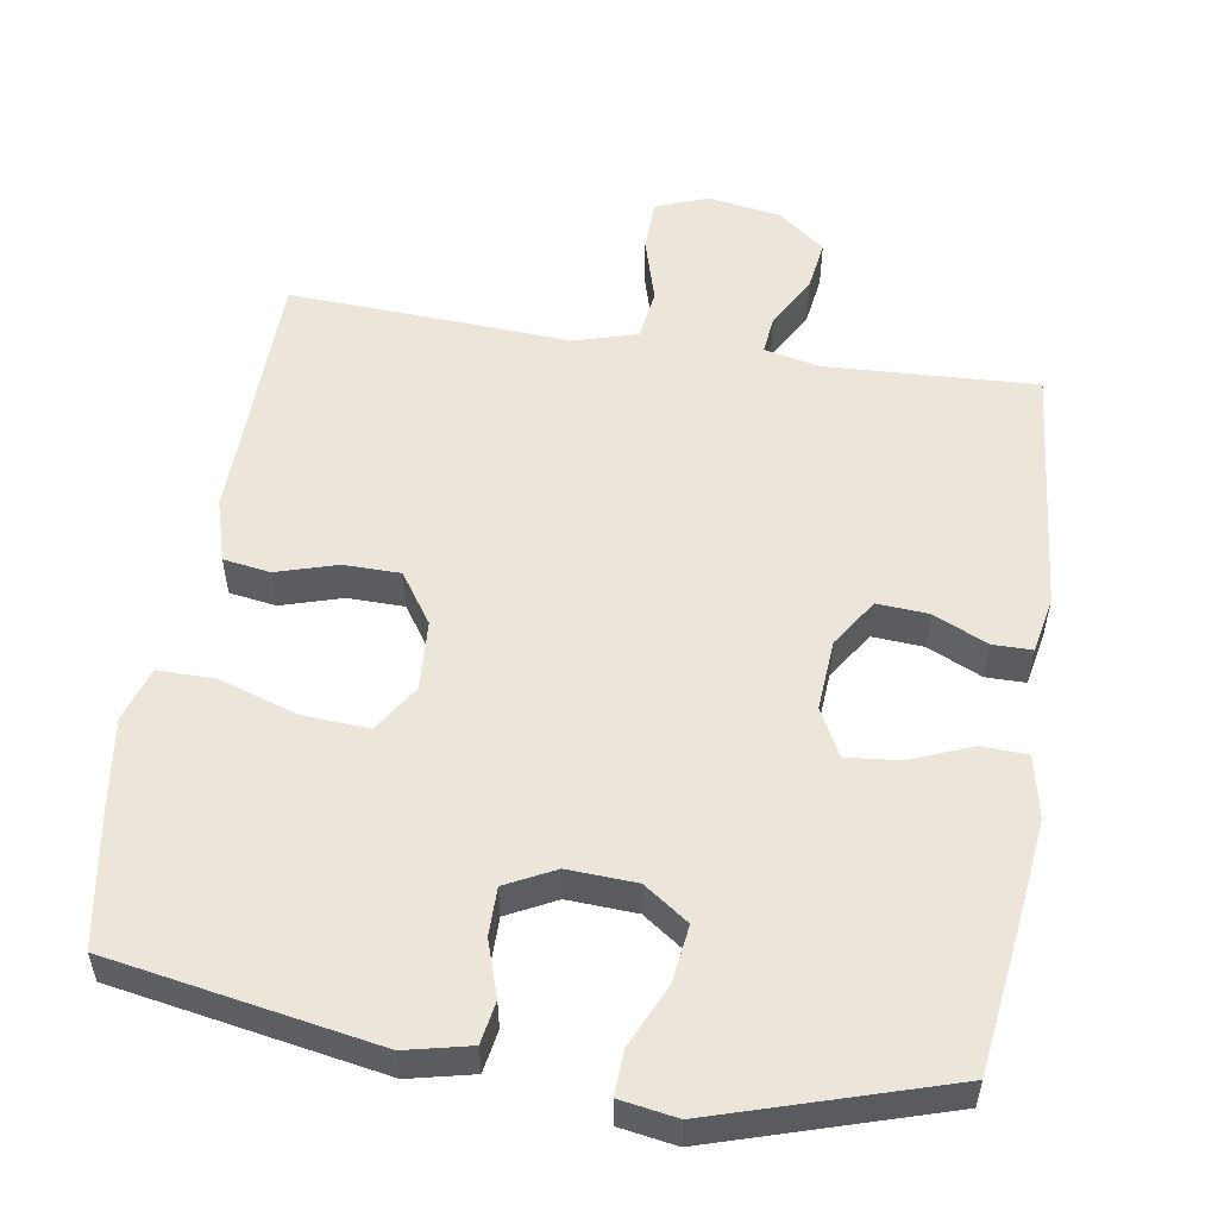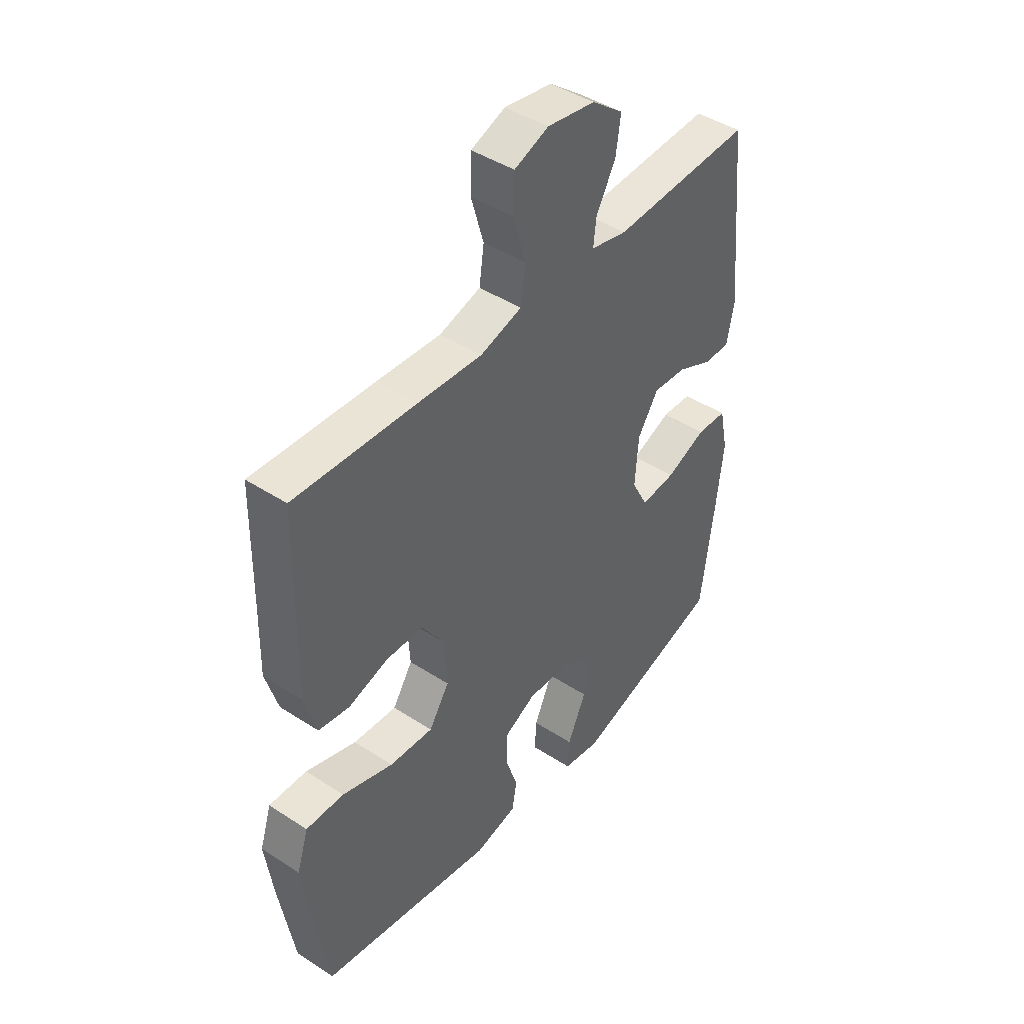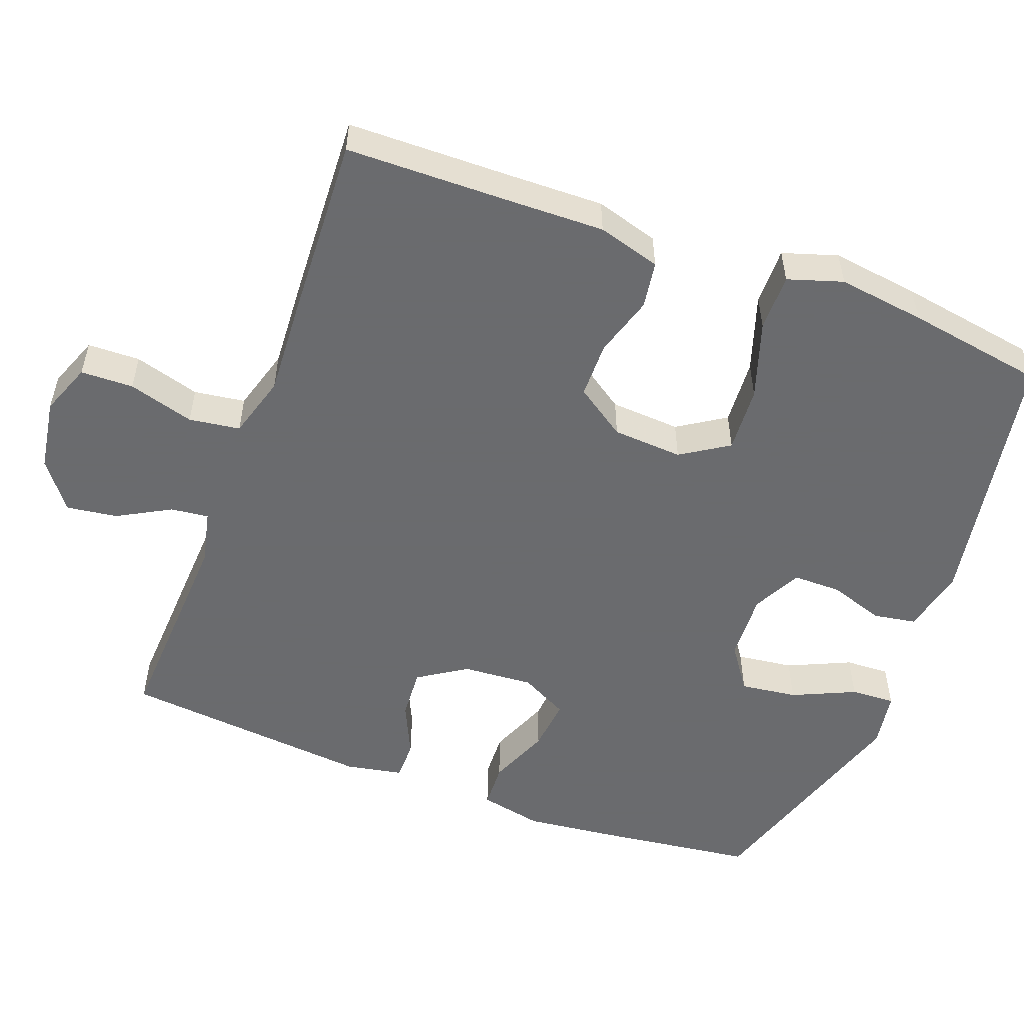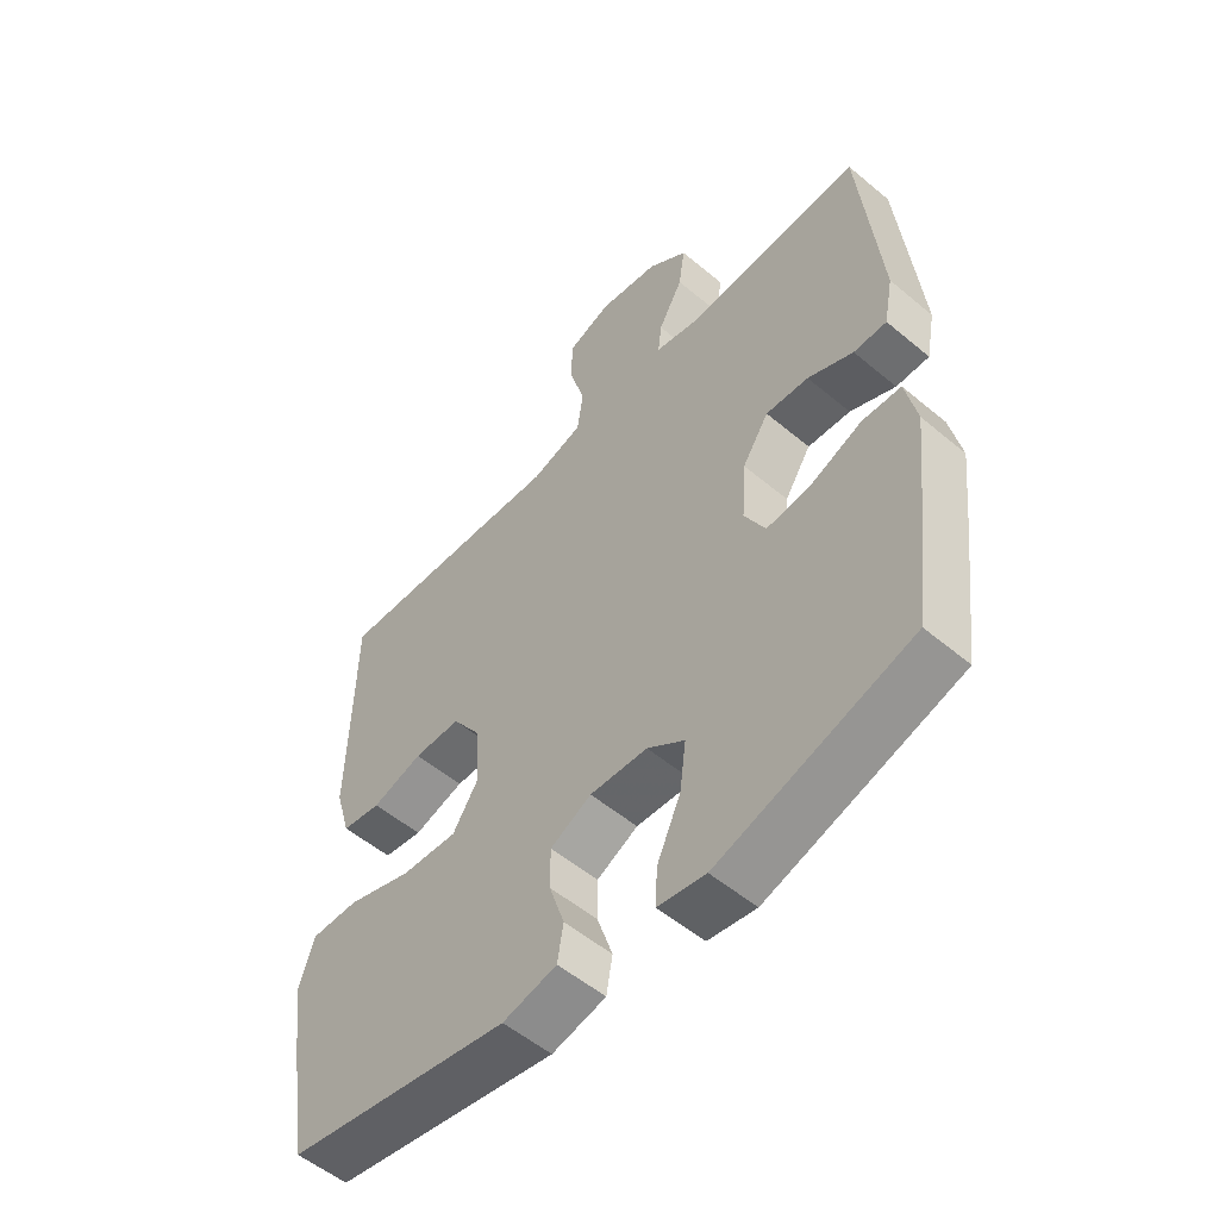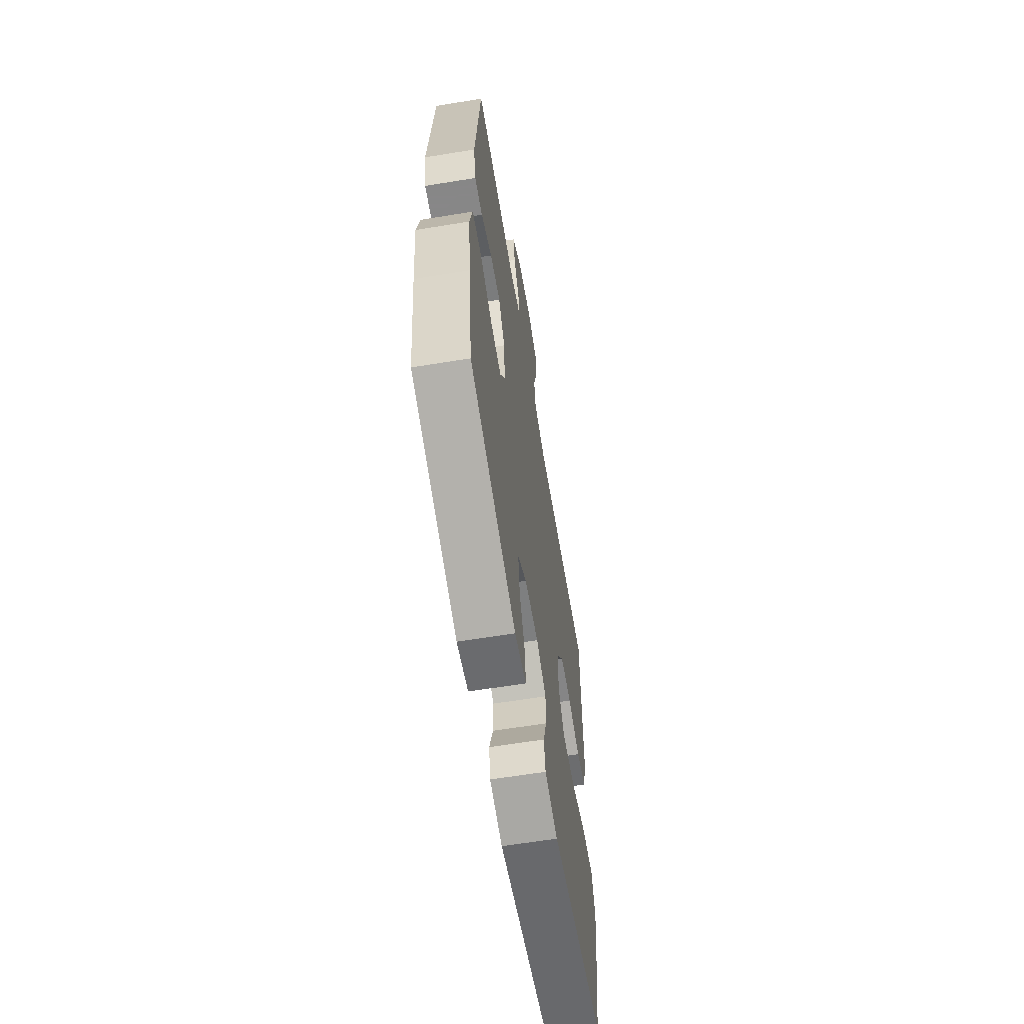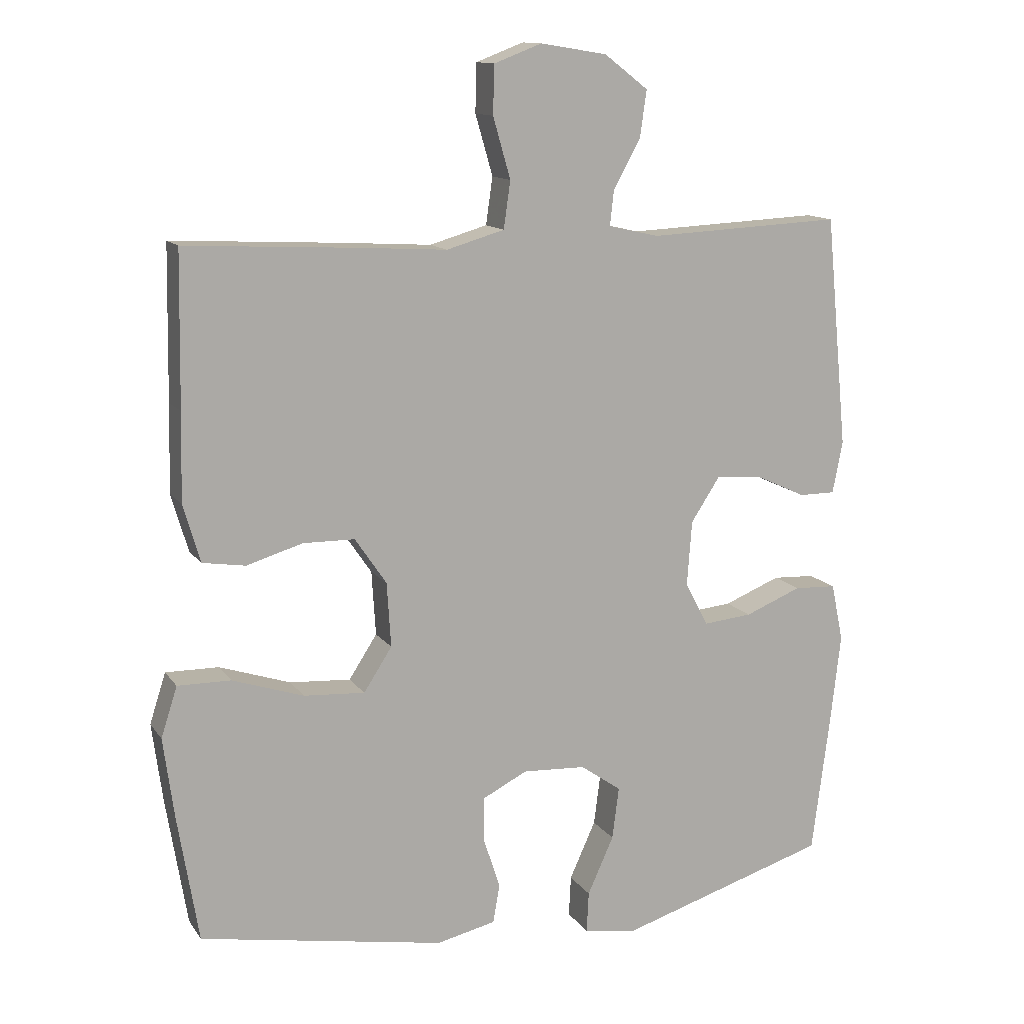
<metadata>
{"format":"obj","ext":"obj","renderer":"f3d","projection":"perspective","resolution":1024,"background":"white","views":[{"elev":54.2,"azim":-171.0,"up":"+Y"},{"elev":44.0,"azim":127.4,"up":"+Z"},{"elev":-53.3,"azim":69.4,"up":"+Y"},{"elev":-54.2,"azim":-131.6,"up":"+Z"},{"elev":-62.6,"azim":-80.6,"up":"+Z"},{"elev":12.8,"azim":158.3,"up":"+Z"}]}
</metadata>
<code>
v 0.5 0.07 0.5
v 0.504 0.07 0.274
v 0.507 0.07 0.144
v 0.482 0.07 0.058
v 0.418 0.07 0.048
v 0.335 0.07 0.073
v 0.258 0.07 0.072
v 0.211 0.07 0.003
v 0.205 0.07 -0.093
v 0.247 0.07 -0.158
v 0.338 0.07 -0.152
v 0.444 0.07 -0.117
v 0.523 0.07 -0.116
v 0.547 0.07 -0.191
v 0.531 0.07 -0.311
v 0.5 0.07 -0.5
v 0.135 0.07 -0.565
v 0.047 0.07 -0.545
v 0.037 0.07 -0.487
v 0.062 0.07 -0.411
v 0.062 0.07 -0.345
v -0.005 0.07 -0.311
v -0.099 0.07 -0.316
v -0.16 0.07 -0.359
v -0.15 0.07 -0.437
v -0.111 0.07 -0.523
v -0.108 0.07 -0.584
v -0.186 0.07 -0.597
v -0.5 0.07 -0.5
v -0.527 0.07 -0.291
v -0.542 0.07 -0.159
v -0.524 0.07 -0.073
v -0.461 0.07 -0.07
v -0.377 0.07 -0.104
v -0.304 0.07 -0.111
v -0.27 0.07 -0.046
v -0.277 0.07 0.051
v -0.32 0.07 0.117
v -0.39 0.07 0.112
v -0.464 0.07 0.078
v -0.518 0.07 0.078
v -0.533 0.07 0.156
v -0.5 0.07 0.5
v -0.211 0.07 0.486
v -0.136 0.07 0.503
v -0.142 0.07 0.555
v -0.182 0.07 0.627
v -0.192 0.07 0.697
v -0.127 0.07 0.747
v -0.028 0.07 0.763
v 0.043 0.07 0.736
v 0.045 0.07 0.664
v 0.019 0.07 0.574
v 0.029 0.07 0.504
v 0.115 0.07 0.479
v 0.246 0.07 0.487
v 0.5 0 0.5
v 0.504 0 0.274
v 0.507 0 0.144
v 0.482 0 0.058
v 0.418 0 0.048
v 0.335 0 0.073
v 0.258 0 0.072
v 0.211 0 0.003
v 0.205 0 -0.093
v 0.247 0 -0.158
v 0.338 0 -0.152
v 0.444 0 -0.117
v 0.523 0 -0.116
v 0.547 0 -0.191
v 0.531 0 -0.311
v 0.5 0 -0.5
v 0.135 0 -0.565
v 0.047 0 -0.545
v 0.037 0 -0.487
v 0.062 0 -0.411
v 0.062 0 -0.345
v -0.005 0 -0.311
v -0.099 0 -0.316
v -0.16 0 -0.359
v -0.15 0 -0.437
v -0.111 0 -0.523
v -0.108 0 -0.584
v -0.186 0 -0.597
v -0.5 0 -0.5
v -0.527 0 -0.291
v -0.542 0 -0.159
v -0.524 0 -0.073
v -0.461 0 -0.07
v -0.377 0 -0.104
v -0.304 0 -0.111
v -0.27 0 -0.046
v -0.277 0 0.051
v -0.32 0 0.117
v -0.39 0 0.112
v -0.464 0 0.078
v -0.518 0 0.078
v -0.533 0 0.156
v -0.5 0 0.5
v -0.211 0 0.486
v -0.136 0 0.503
v -0.142 0 0.555
v -0.182 0 0.627
v -0.192 0 0.697
v -0.127 0 0.747
v -0.028 0 0.763
v 0.043 0 0.736
v 0.045 0 0.664
v 0.019 0 0.574
v 0.029 0 0.504
v 0.115 0 0.479
v 0.246 0 0.487
f 55 56 1 2
f 4 5 6
f 3 4 6
f 2 3 6
f 55 2 6
f 54 55 6
f 51 52 53
f 50 51 53
f 49 50 53
f 48 49 53
f 47 48 53
f 46 47 53
f 45 46 53 54
f 54 6 7
f 45 54 7
f 44 45 7
f 42 43 44
f 41 42 44
f 40 41 44
f 39 40 44
f 38 39 44
f 44 7 8
f 38 44 8
f 37 38 8
f 32 33 34
f 31 32 34
f 30 31 34
f 29 30 34
f 28 29 34
f 27 28 34
f 26 27 34
f 25 26 34
f 24 25 34 35
f 23 24 35 36
f 18 19 20
f 17 18 20
f 16 17 20
f 15 16 20
f 14 15 20
f 13 14 20
f 12 13 20
f 11 12 20
f 10 11 20 21
f 9 10 21 22
f 23 36 37
f 22 23 37
f 9 22 37
f 8 9 37
f 58 57 112 111
f 62 61 60
f 62 60 59
f 62 59 58
f 62 58 111
f 62 111 110
f 109 108 107
f 109 107 106
f 109 106 105
f 109 105 104
f 109 104 103
f 109 103 102
f 110 109 102 101
f 63 62 110
f 63 110 101
f 63 101 100
f 100 99 98
f 100 98 97
f 100 97 96
f 100 96 95
f 100 95 94
f 64 63 100
f 64 100 94
f 64 94 93
f 90 89 88
f 90 88 87
f 90 87 86
f 90 86 85
f 90 85 84
f 90 84 83
f 90 83 82
f 90 82 81
f 91 90 81 80
f 92 91 80 79
f 76 75 74
f 76 74 73
f 76 73 72
f 76 72 71
f 76 71 70
f 76 70 69
f 76 69 68
f 76 68 67
f 77 76 67 66
f 78 77 66 65
f 93 92 79
f 93 79 78
f 93 78 65
f 93 65 64
f 1 57 58 2
f 2 58 59 3
f 3 59 60 4
f 4 60 61 5
f 5 61 62 6
f 6 62 63 7
f 7 63 64 8
f 8 64 65 9
f 9 65 66 10
f 10 66 67 11
f 11 67 68 12
f 12 68 69 13
f 13 69 70 14
f 14 70 71 15
f 15 71 72 16
f 16 72 73 17
f 17 73 74 18
f 18 74 75 19
f 19 75 76 20
f 20 76 77 21
f 21 77 78 22
f 22 78 79 23
f 23 79 80 24
f 24 80 81 25
f 25 81 82 26
f 26 82 83 27
f 27 83 84 28
f 28 84 85 29
f 29 85 86 30
f 30 86 87 31
f 31 87 88 32
f 32 88 89 33
f 33 89 90 34
f 34 90 91 35
f 35 91 92 36
f 36 92 93 37
f 37 93 94 38
f 38 94 95 39
f 39 95 96 40
f 40 96 97 41
f 41 97 98 42
f 42 98 99 43
f 43 99 100 44
f 44 100 101 45
f 45 101 102 46
f 46 102 103 47
f 47 103 104 48
f 48 104 105 49
f 49 105 106 50
f 50 106 107 51
f 51 107 108 52
f 52 108 109 53
f 53 109 110 54
f 54 110 111 55
f 55 111 112 56
f 56 112 57 1

</code>
